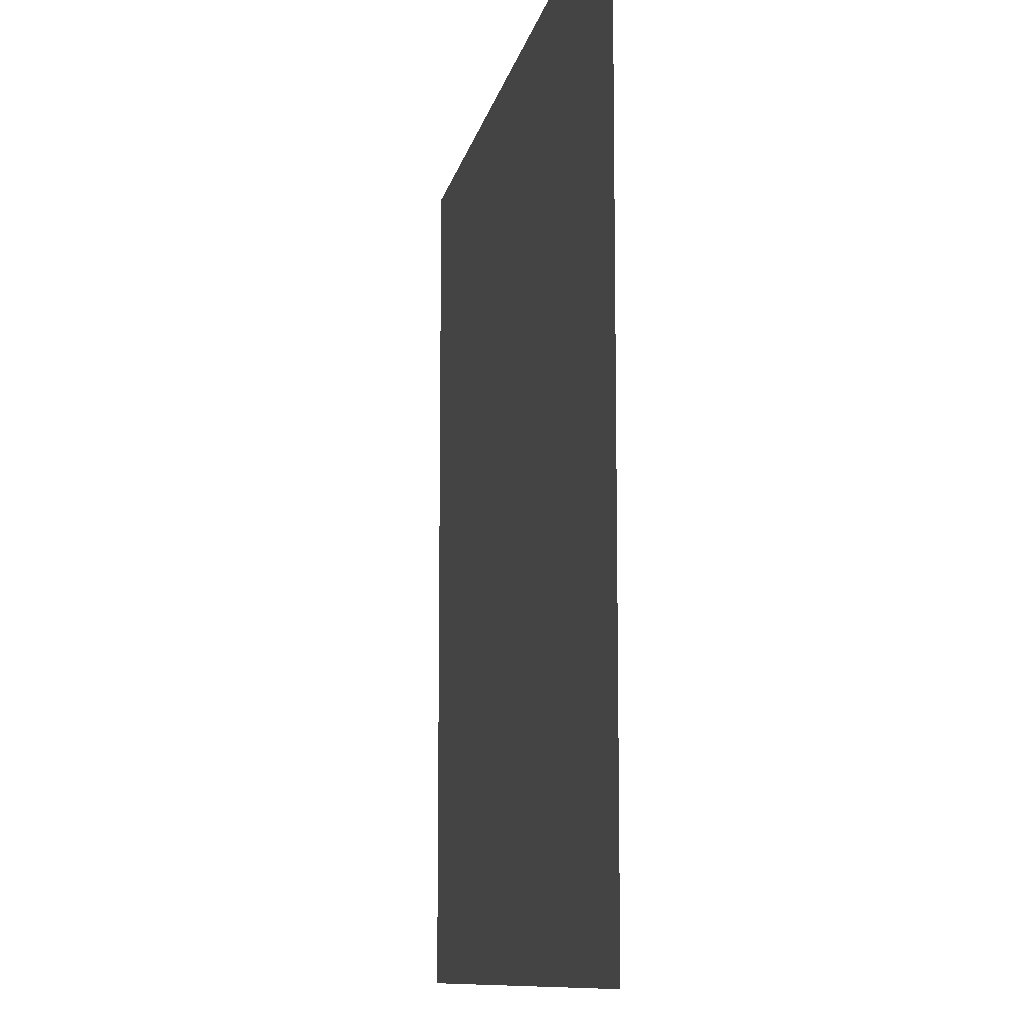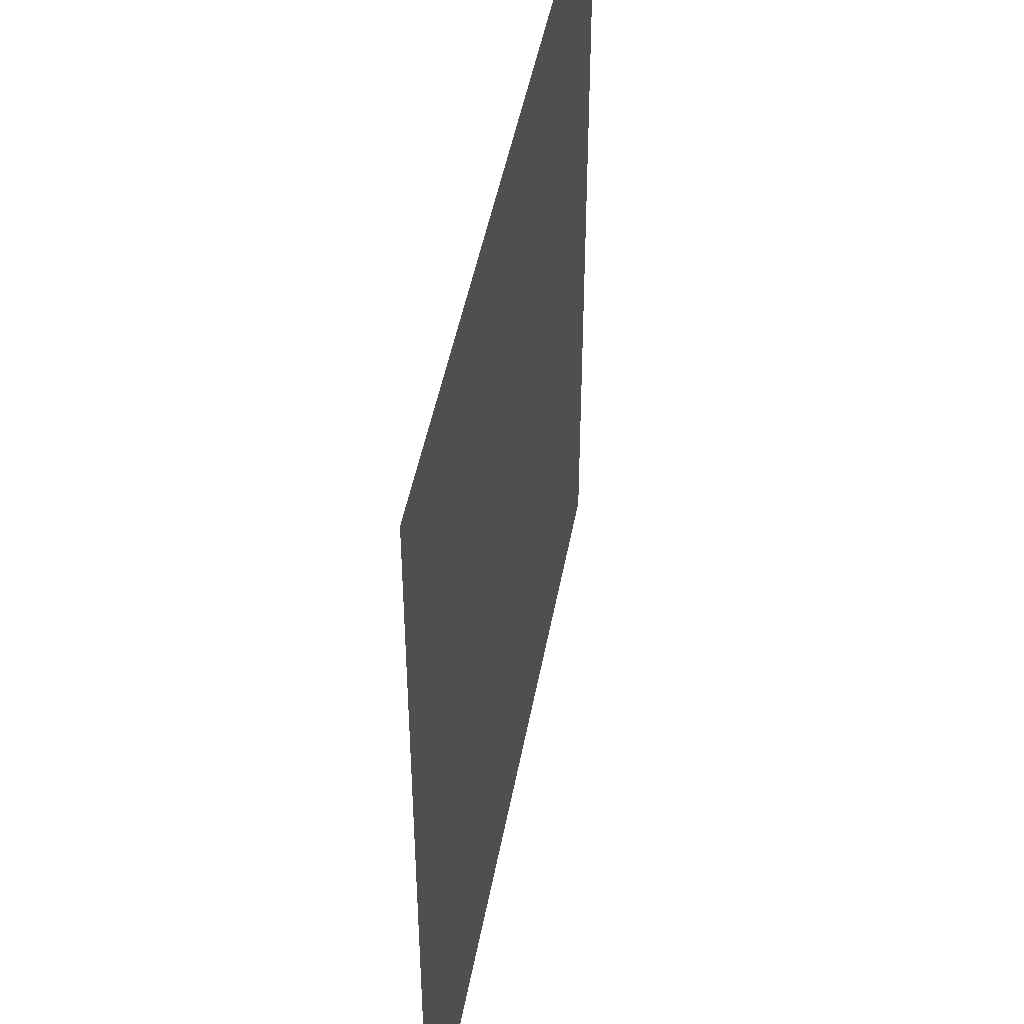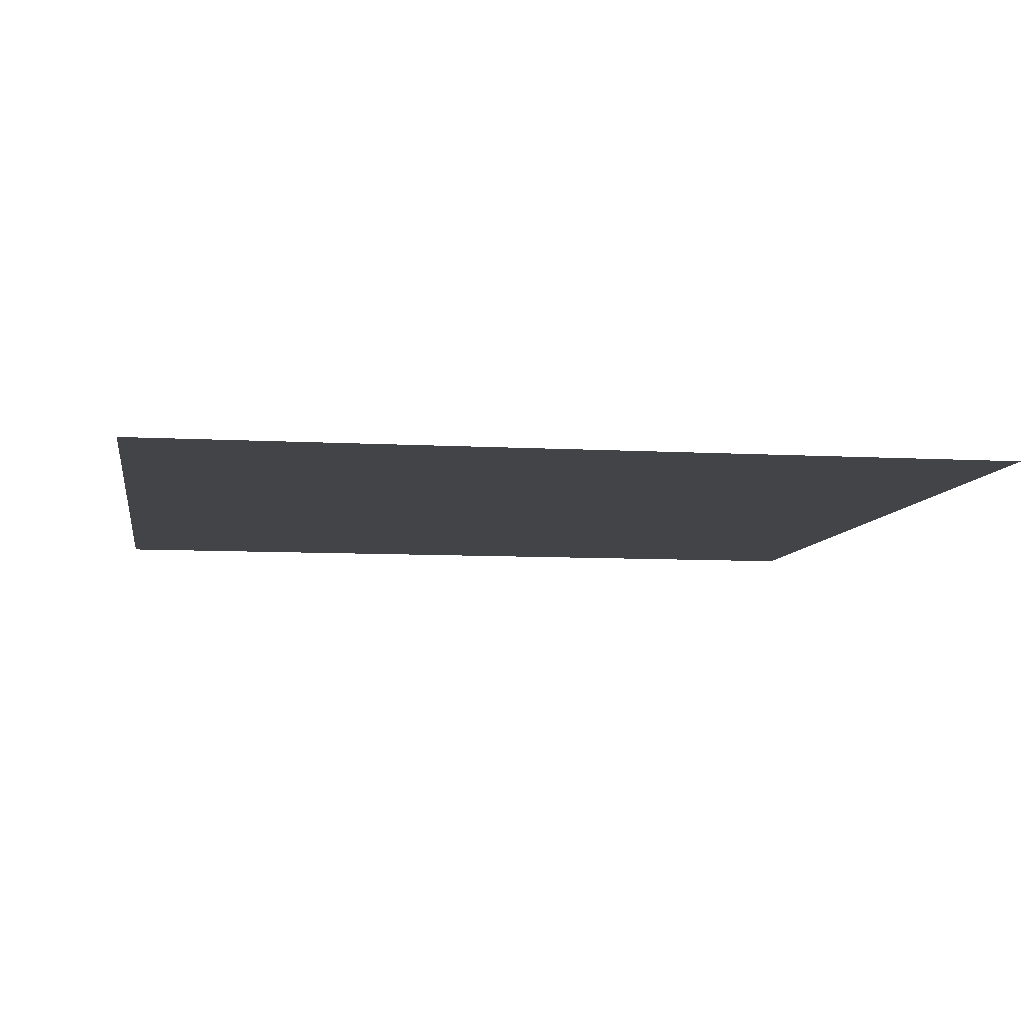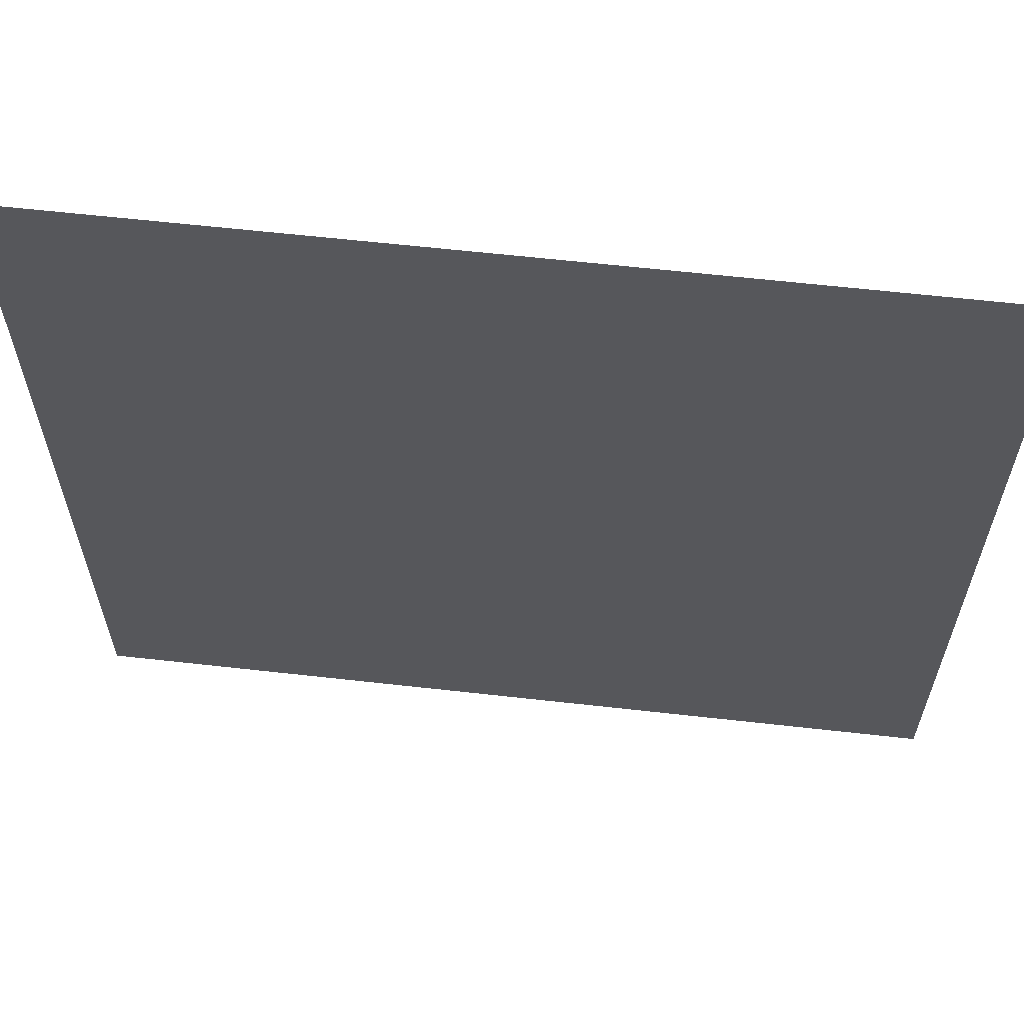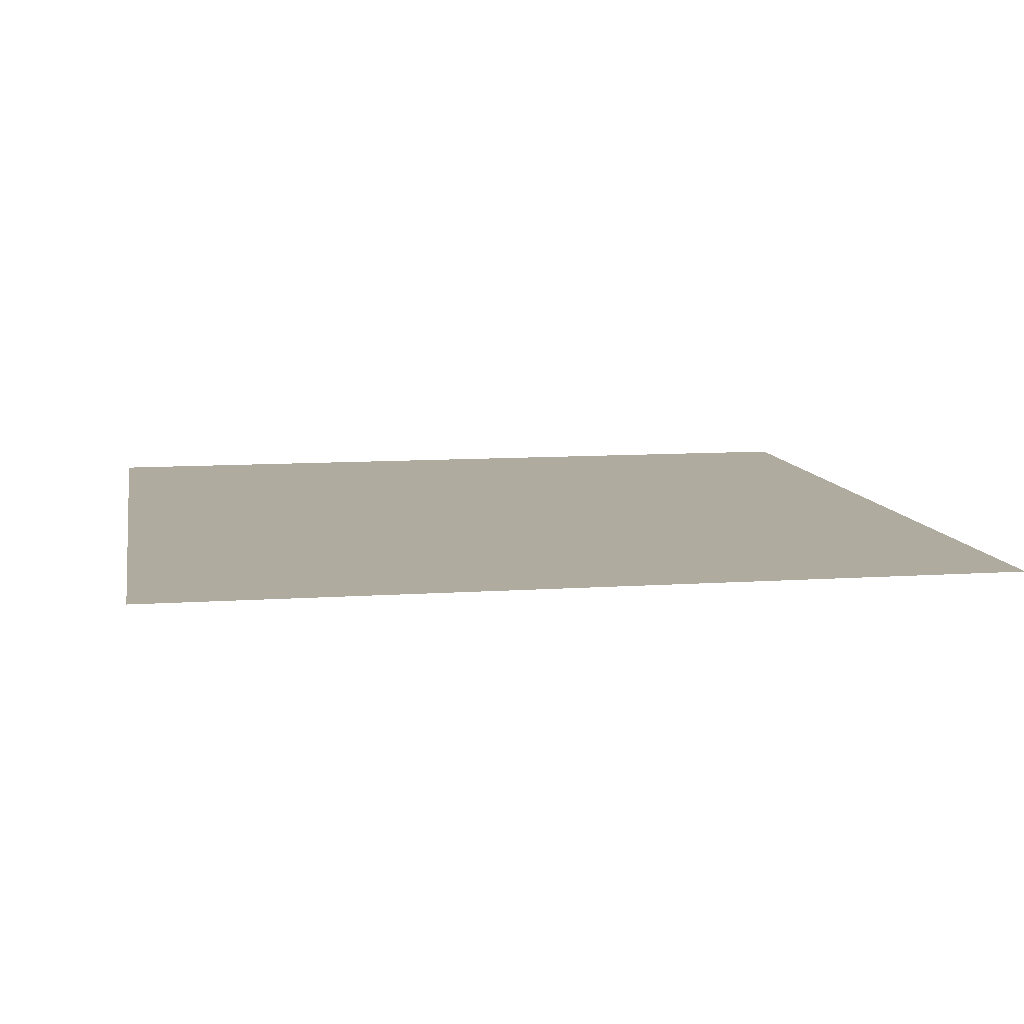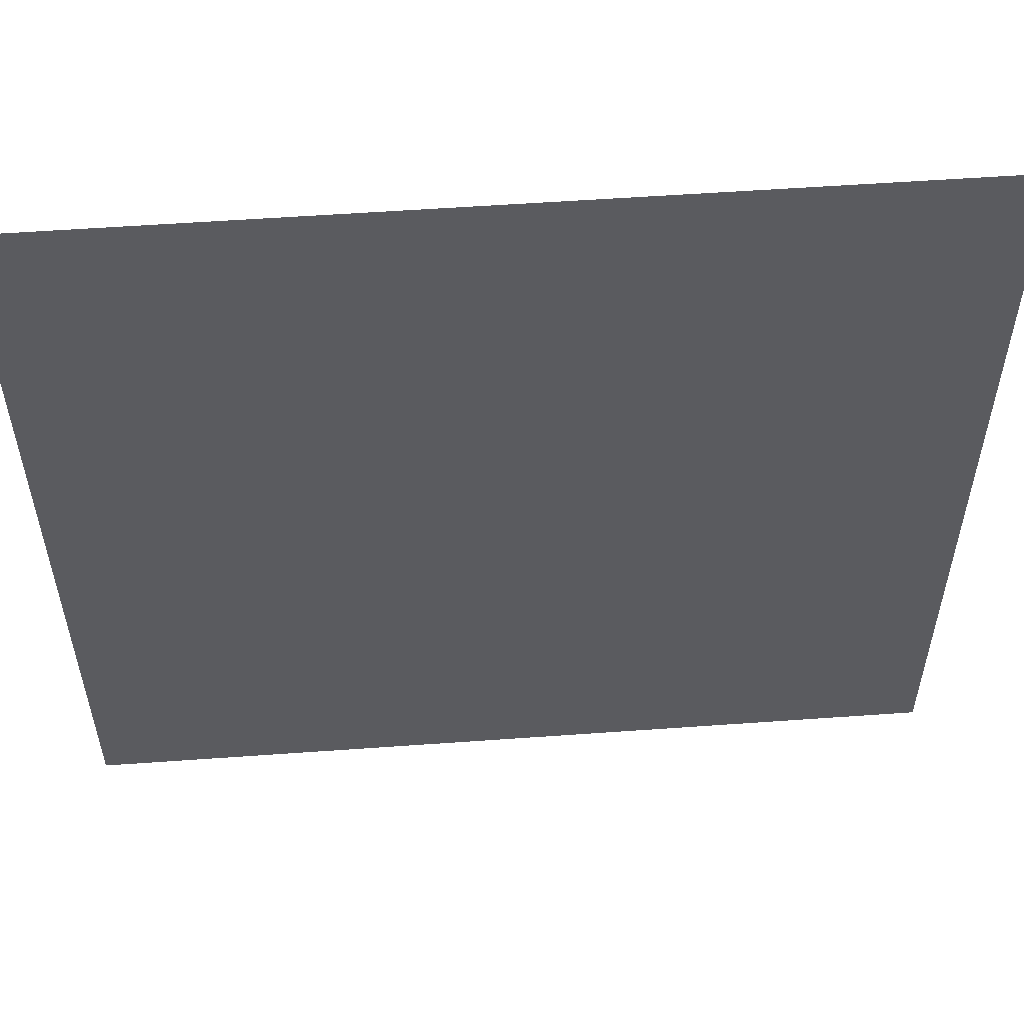
<metadata>
{"format":"obj","ext":"obj","renderer":"f3d","projection":"perspective","resolution":1024,"background":"white","views":[{"elev":-10.2,"azim":-100.6,"up":"+Z"},{"elev":46.4,"azim":-79.7,"up":"+Z"},{"elev":-7.9,"azim":-99.1,"up":"+Y"},{"elev":62.5,"azim":6.5,"up":"+Z"},{"elev":9.6,"azim":79.8,"up":"+Y"},{"elev":55.9,"azim":-4.3,"up":"+Z"}]}
</metadata>
<code>
v 0 0 0
v 5 0 0
v 0 0 -5
v 5 0 -5
v 0.25 0 -5
v 0.25 0 0
v 4.75 0 -5
v 4.75 0 0
v 4.75 0 -1
v 0.25 0 -4
v 1.392 0 -3.985
v 2.801 0 -2.733
v 2.054 0 -3.209
v 4.006 0 -0.6615
v 3.471 0 -1.137
v 3.666 0 -1.114
v 4.75 0 -2.824
v 4.75 0 -2.504
v 4.806 0 -2.721
f 4 19 2
f 1 6 3
f 5 3 10
f 6 10 3
f 9 16 14 8
f 10 15 16 13
f 13 16 9 12
f 10 13 11 5
f 7 17 19 4
f 19 18 2
f 18 9 2
f 2 9 8
f 5 11 7
f 11 13 12
f 18 19 17
f 17 11 12 18
f 18 12 9
f 7 11 17
f 6 8 14 15
f 14 16 15
f 6 15 10

</code>
